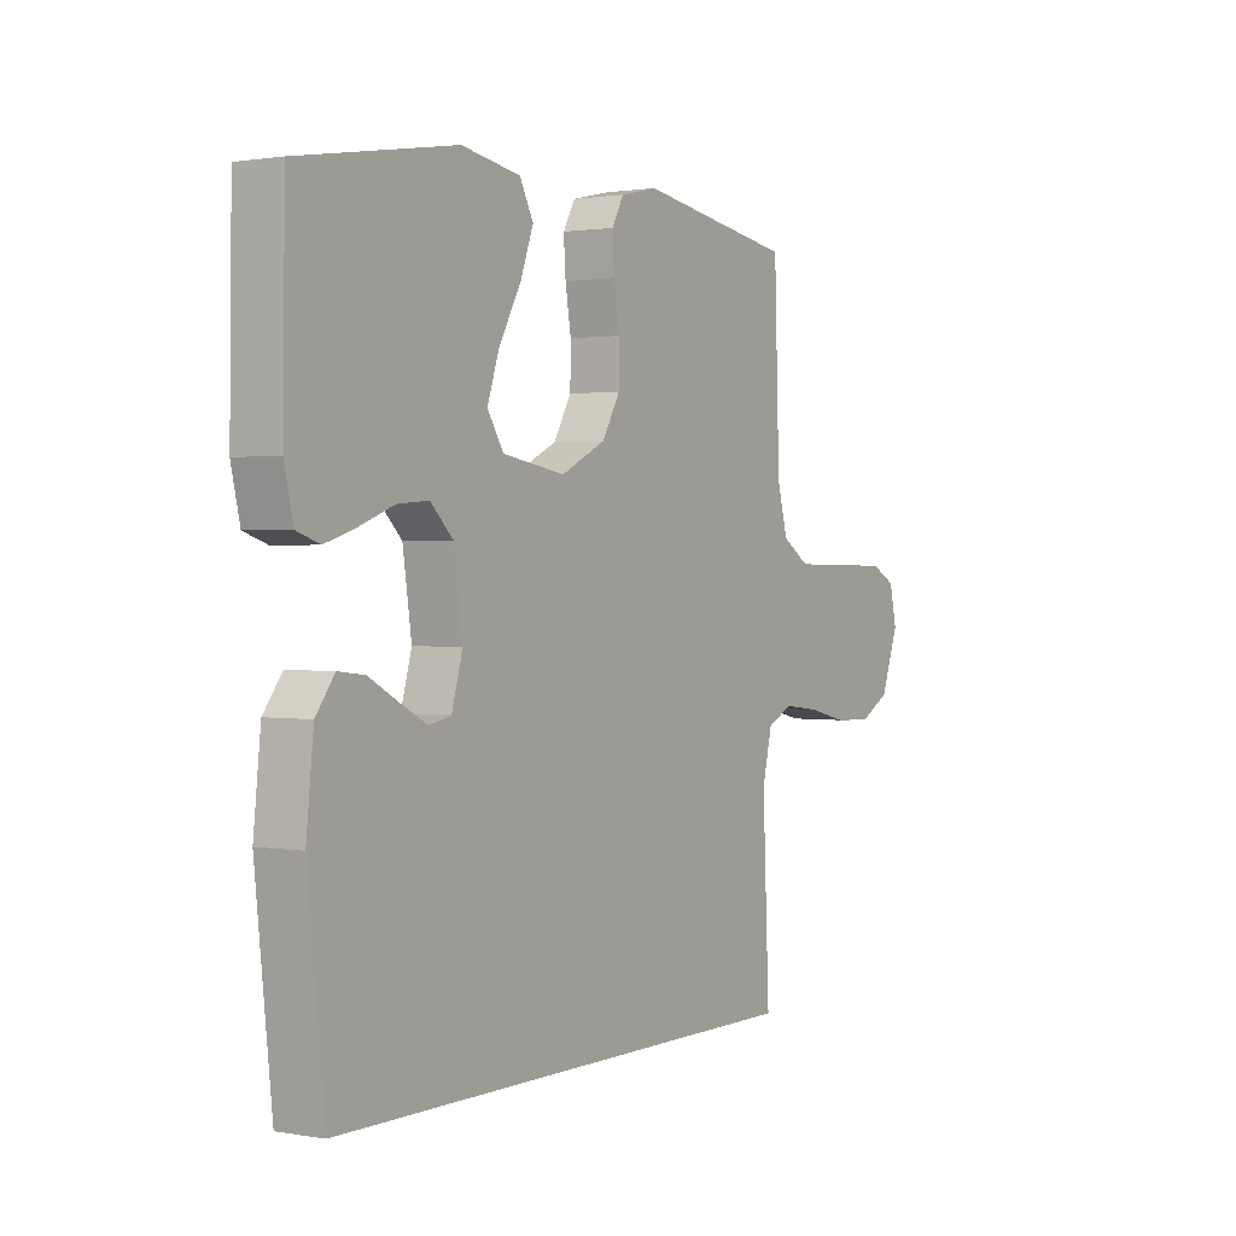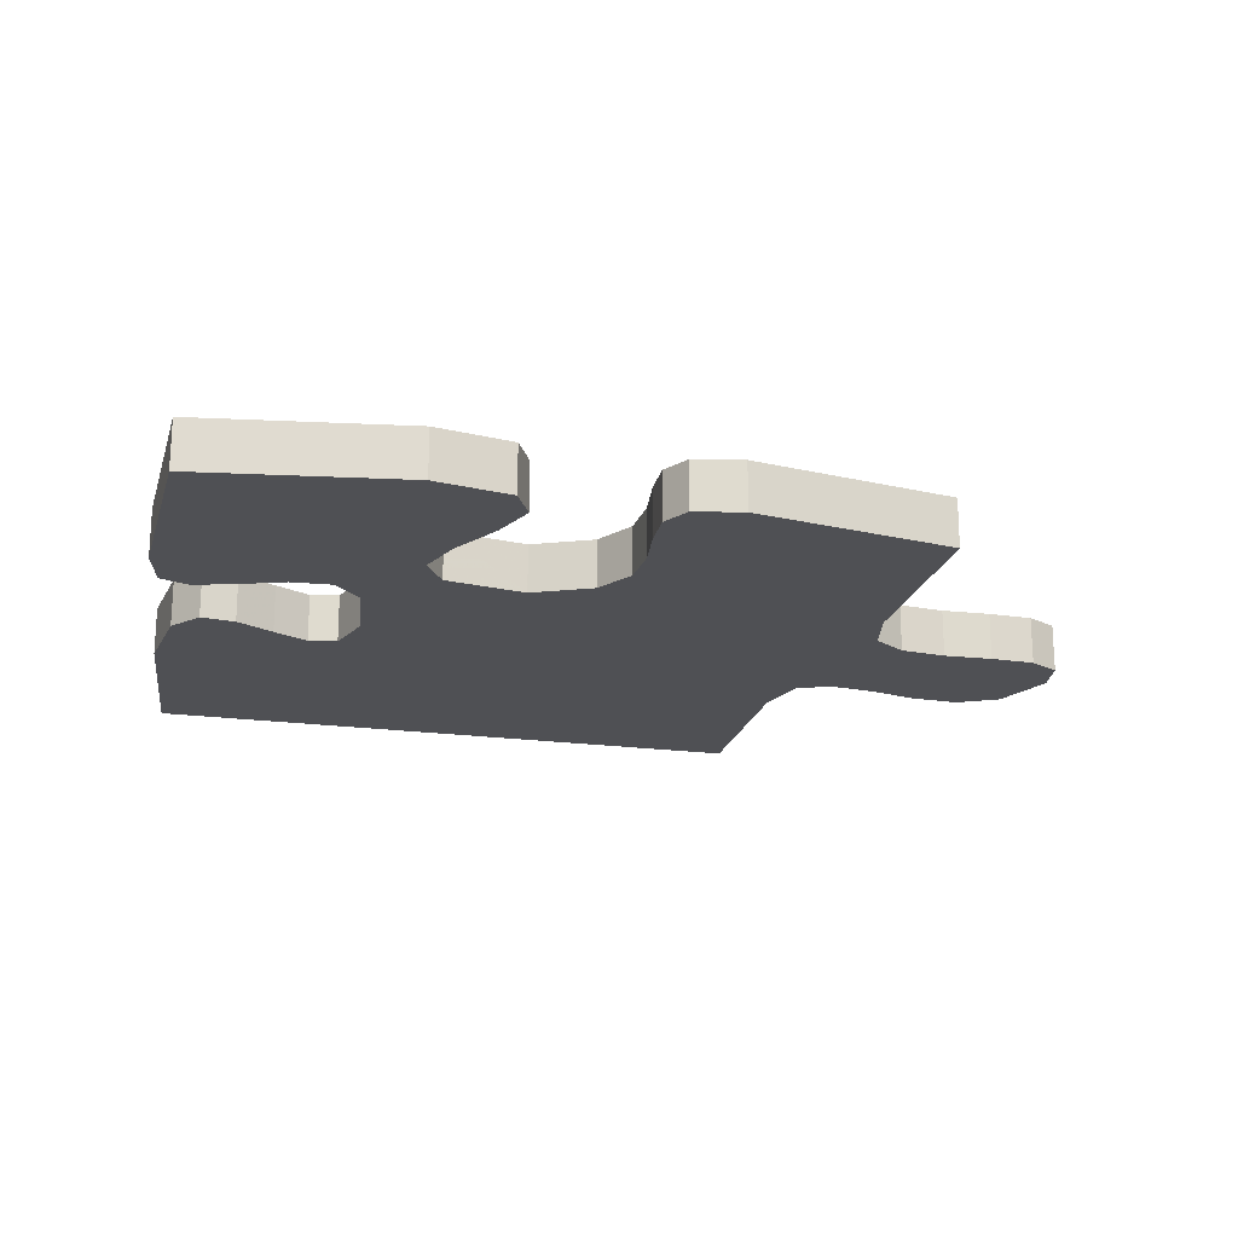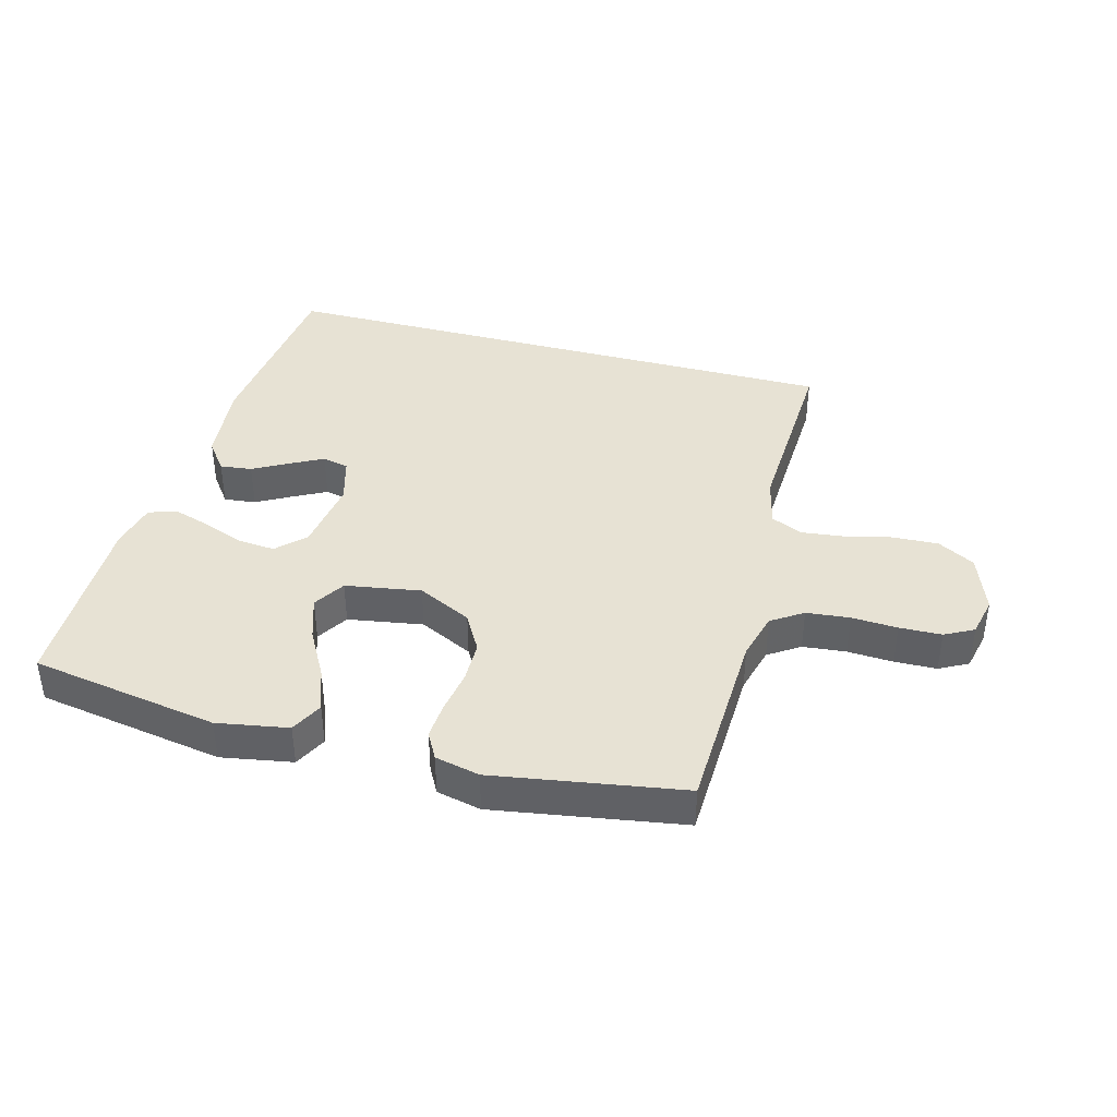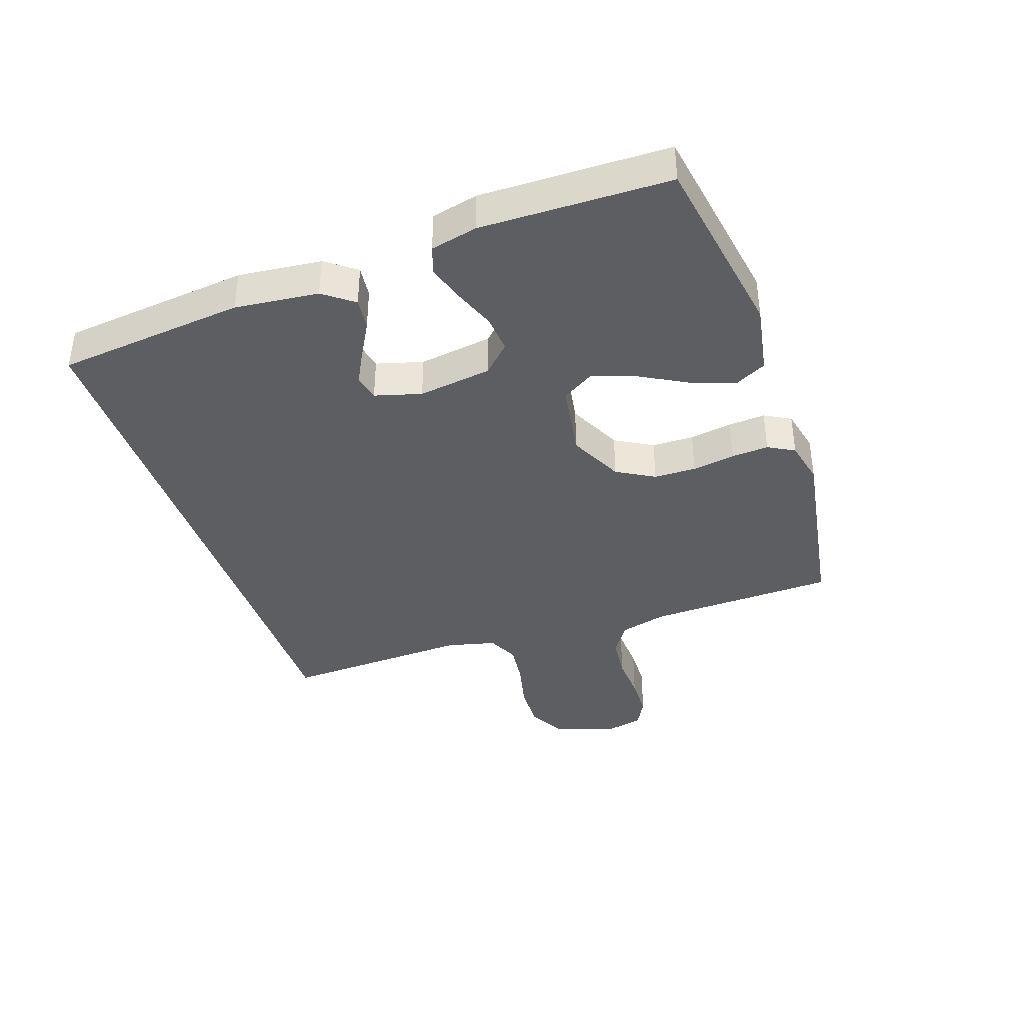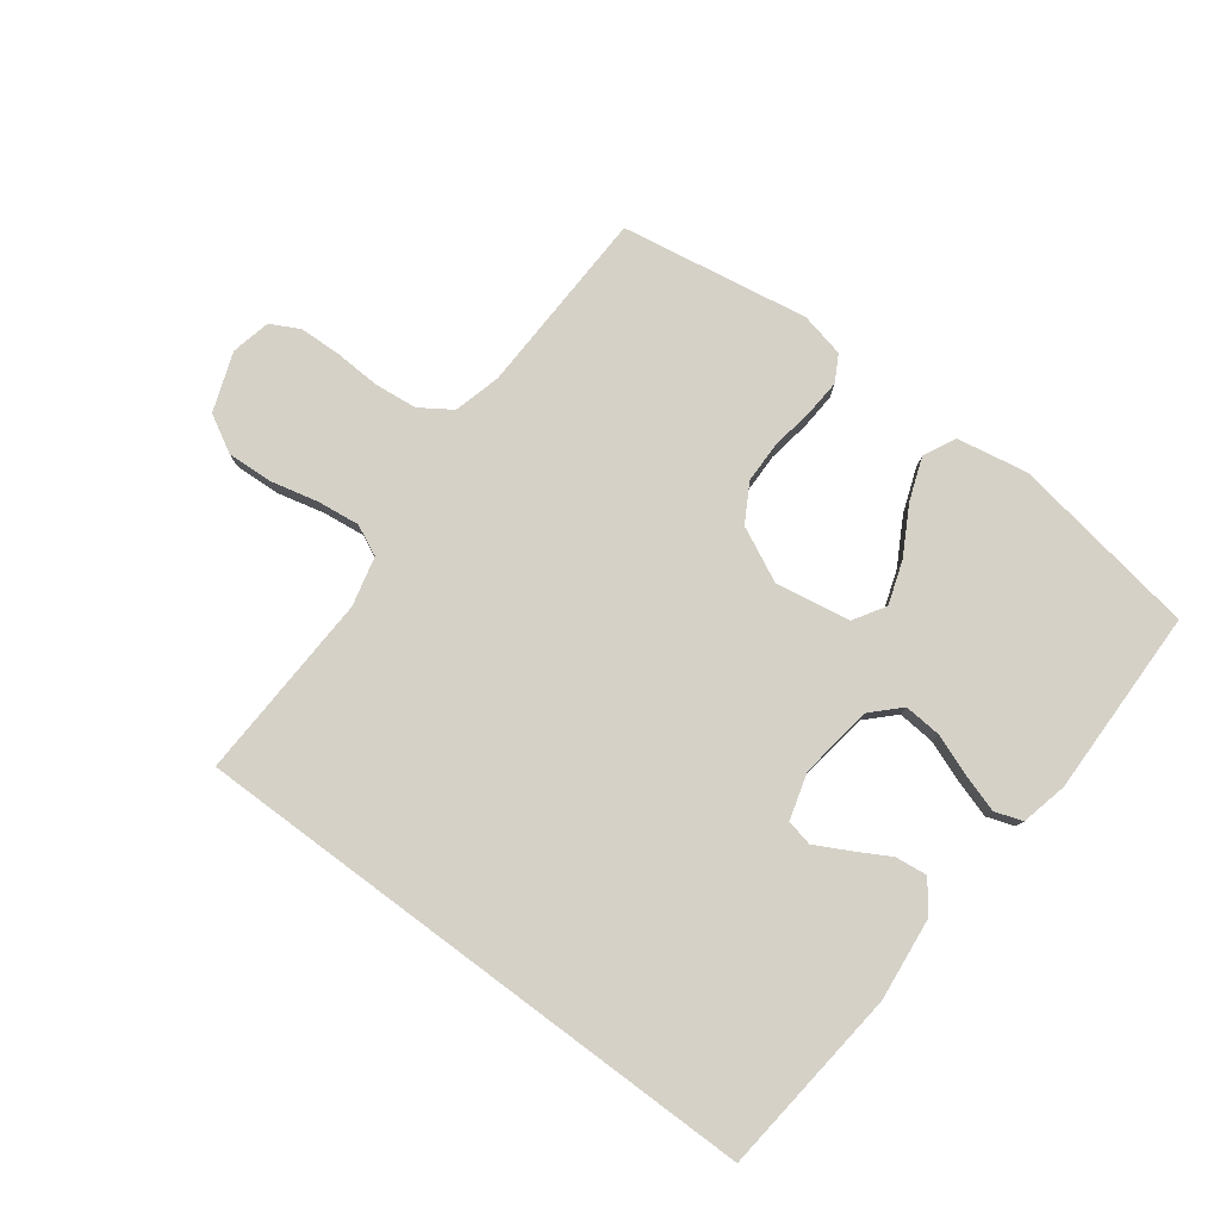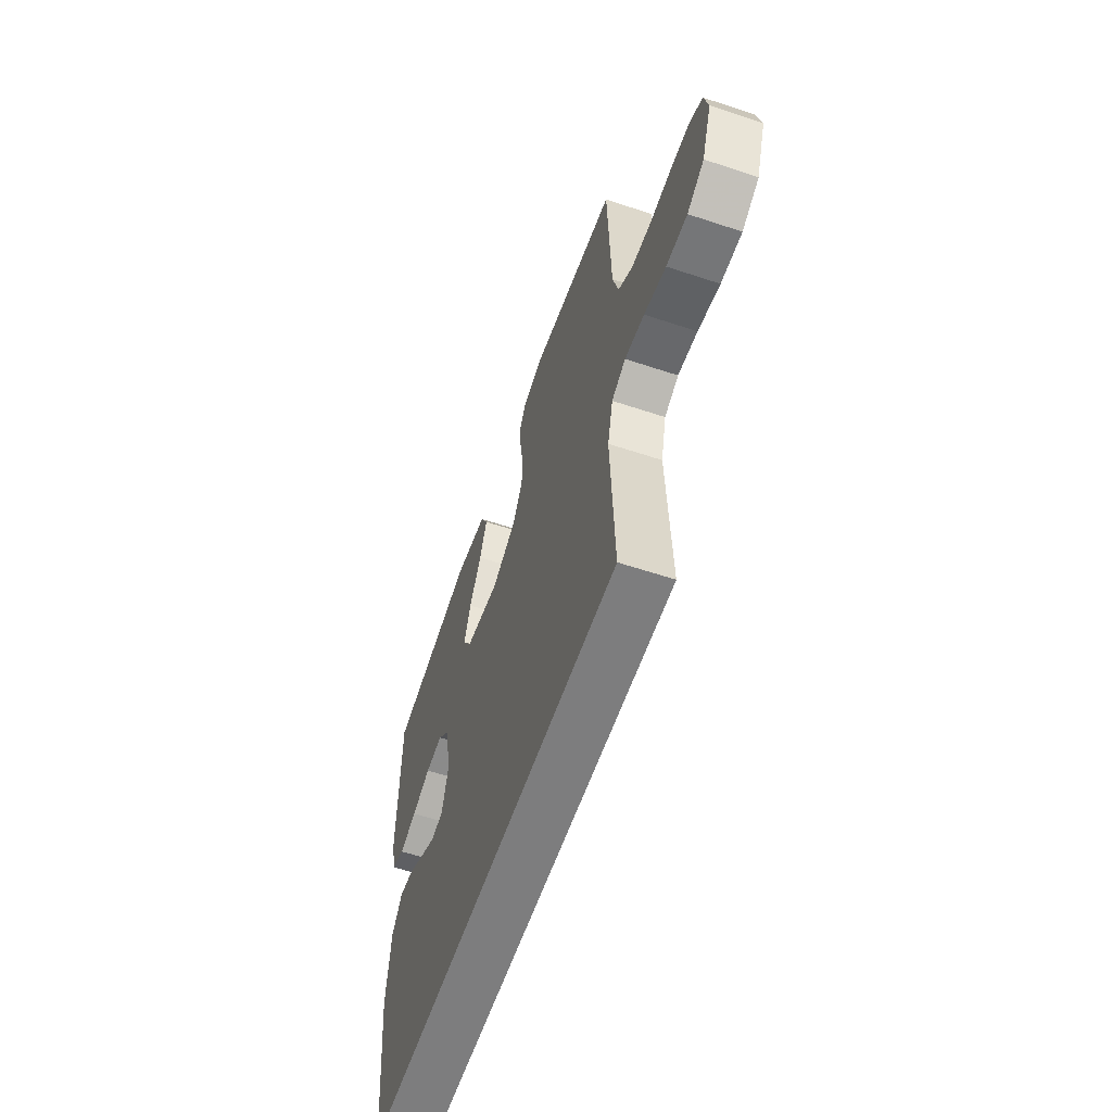
<metadata>
{"format":"obj","ext":"obj","renderer":"f3d","projection":"perspective","resolution":1024,"background":"white","views":[{"elev":1.2,"azim":-57.3,"up":"+Z"},{"elev":-19.2,"azim":-14.7,"up":"+Y"},{"elev":39.9,"azim":15.1,"up":"+Y"},{"elev":-38.9,"azim":-71.2,"up":"+Y"},{"elev":78.8,"azim":-143.3,"up":"+Y"},{"elev":-59.1,"azim":71.1,"up":"+Z"}]}
</metadata>
<code>
v -0.438 0.07 -0.5
v -0.47 0.07 -0.2
v -0.456 0.07 -0.067
v -0.42 0.07 -0.019
v -0.369 0.07 -0.025
v -0.313 0.07 -0.056
v -0.261 0.07 -0.083
v -0.219 0.07 -0.074
v -0.198 0.07 0
v -0.215 0.07 0.117
v -0.258 0.07 0.16
v -0.318 0.07 0.155
v -0.383 0.07 0.13
v -0.443 0.07 0.111
v -0.487 0.07 0.126
v -0.504 0.07 0.2
v -0.5 0.07 0.5
v -0.2 0.07 0.55
v -0.087 0.07 0.53
v -0.061 0.07 0.479
v -0.086 0.07 0.41
v -0.128 0.07 0.334
v -0.151 0.07 0.265
v -0.12 0.07 0.215
v 0 0.07 0.195
v 0.086 0.07 0.237
v 0.12 0.07 0.297
v 0.121 0.07 0.364
v 0.11 0.07 0.432
v 0.106 0.07 0.491
v 0.129 0.07 0.533
v 0.2 0.07 0.549
v 0.5 0.07 0.5
v 0.51 0.07 0.2
v 0.53 0.07 0.125
v 0.58 0.07 0.092
v 0.649 0.07 0.085
v 0.722 0.07 0.089
v 0.789 0.07 0.087
v 0.835 0.07 0.063
v 0.849 0.07 0
v 0.815 0.07 -0.094
v 0.756 0.07 -0.127
v 0.683 0.07 -0.124
v 0.607 0.07 -0.106
v 0.539 0.07 -0.098
v 0.49 0.07 -0.121
v 0.471 0.07 -0.2
v 0.484 0.07 -0.5
v -0.438 0 -0.5
v -0.47 0 -0.2
v -0.456 0 -0.067
v -0.42 0 -0.019
v -0.369 0 -0.025
v -0.313 0 -0.056
v -0.261 0 -0.083
v -0.219 0 -0.074
v -0.198 0 0
v -0.215 0 0.117
v -0.258 0 0.16
v -0.318 0 0.155
v -0.383 0 0.13
v -0.443 0 0.111
v -0.487 0 0.126
v -0.504 0 0.2
v -0.5 0 0.5
v -0.2 0 0.55
v -0.087 0 0.53
v -0.061 0 0.479
v -0.086 0 0.41
v -0.128 0 0.334
v -0.151 0 0.265
v -0.12 0 0.215
v 0 0 0.195
v 0.086 0 0.237
v 0.12 0 0.297
v 0.121 0 0.364
v 0.11 0 0.432
v 0.106 0 0.491
v 0.129 0 0.533
v 0.2 0 0.549
v 0.5 0 0.5
v 0.51 0 0.2
v 0.53 0 0.125
v 0.58 0 0.092
v 0.649 0 0.085
v 0.722 0 0.089
v 0.789 0 0.087
v 0.835 0 0.063
v 0.849 0 0
v 0.815 0 -0.094
v 0.756 0 -0.127
v 0.683 0 -0.124
v 0.607 0 -0.106
v 0.539 0 -0.098
v 0.49 0 -0.121
v 0.471 0 -0.2
v 0.484 0 -0.5
f 1 2 3
f 49 1 3
f 48 49 3
f 43 44 45
f 42 43 45
f 41 42 45
f 40 41 45
f 39 40 45
f 38 39 45
f 37 38 45
f 36 37 45 46
f 35 36 46 47
f 32 33 34
f 31 32 34
f 30 31 34
f 29 30 34
f 28 29 34
f 35 47 48
f 34 35 48
f 28 34 48
f 27 28 48
f 20 21 22
f 19 20 22
f 18 19 22
f 17 18 22
f 16 17 22
f 15 16 22
f 14 15 22
f 13 14 22
f 12 13 22
f 11 12 22 23
f 10 11 23 24
f 3 4 5 6
f 3 6 7
f 48 3 7
f 26 27 48
f 25 26 48
f 24 25 48
f 10 24 48
f 9 10 48
f 8 9 48
f 7 8 48
f 52 51 50
f 52 50 98
f 52 98 97
f 94 93 92
f 94 92 91
f 94 91 90
f 94 90 89
f 94 89 88
f 94 88 87
f 94 87 86
f 95 94 86 85
f 96 95 85 84
f 83 82 81
f 83 81 80
f 83 80 79
f 83 79 78
f 83 78 77
f 97 96 84
f 97 84 83
f 97 83 77
f 97 77 76
f 71 70 69
f 71 69 68
f 71 68 67
f 71 67 66
f 71 66 65
f 71 65 64
f 71 64 63
f 71 63 62
f 71 62 61
f 72 71 61 60
f 73 72 60 59
f 55 54 53 52
f 56 55 52
f 56 52 97
f 97 76 75
f 97 75 74
f 97 74 73
f 97 73 59
f 97 59 58
f 97 58 57
f 97 57 56
f 1 50 51 2
f 2 51 52 3
f 3 52 53 4
f 4 53 54 5
f 5 54 55 6
f 6 55 56 7
f 7 56 57 8
f 8 57 58 9
f 9 58 59 10
f 10 59 60 11
f 11 60 61 12
f 12 61 62 13
f 13 62 63 14
f 14 63 64 15
f 15 64 65 16
f 16 65 66 17
f 17 66 67 18
f 18 67 68 19
f 19 68 69 20
f 20 69 70 21
f 21 70 71 22
f 22 71 72 23
f 23 72 73 24
f 24 73 74 25
f 25 74 75 26
f 26 75 76 27
f 27 76 77 28
f 28 77 78 29
f 29 78 79 30
f 30 79 80 31
f 31 80 81 32
f 32 81 82 33
f 33 82 83 34
f 34 83 84 35
f 35 84 85 36
f 36 85 86 37
f 37 86 87 38
f 38 87 88 39
f 39 88 89 40
f 40 89 90 41
f 41 90 91 42
f 42 91 92 43
f 43 92 93 44
f 44 93 94 45
f 45 94 95 46
f 46 95 96 47
f 47 96 97 48
f 48 97 98 49
f 49 98 50 1

</code>
